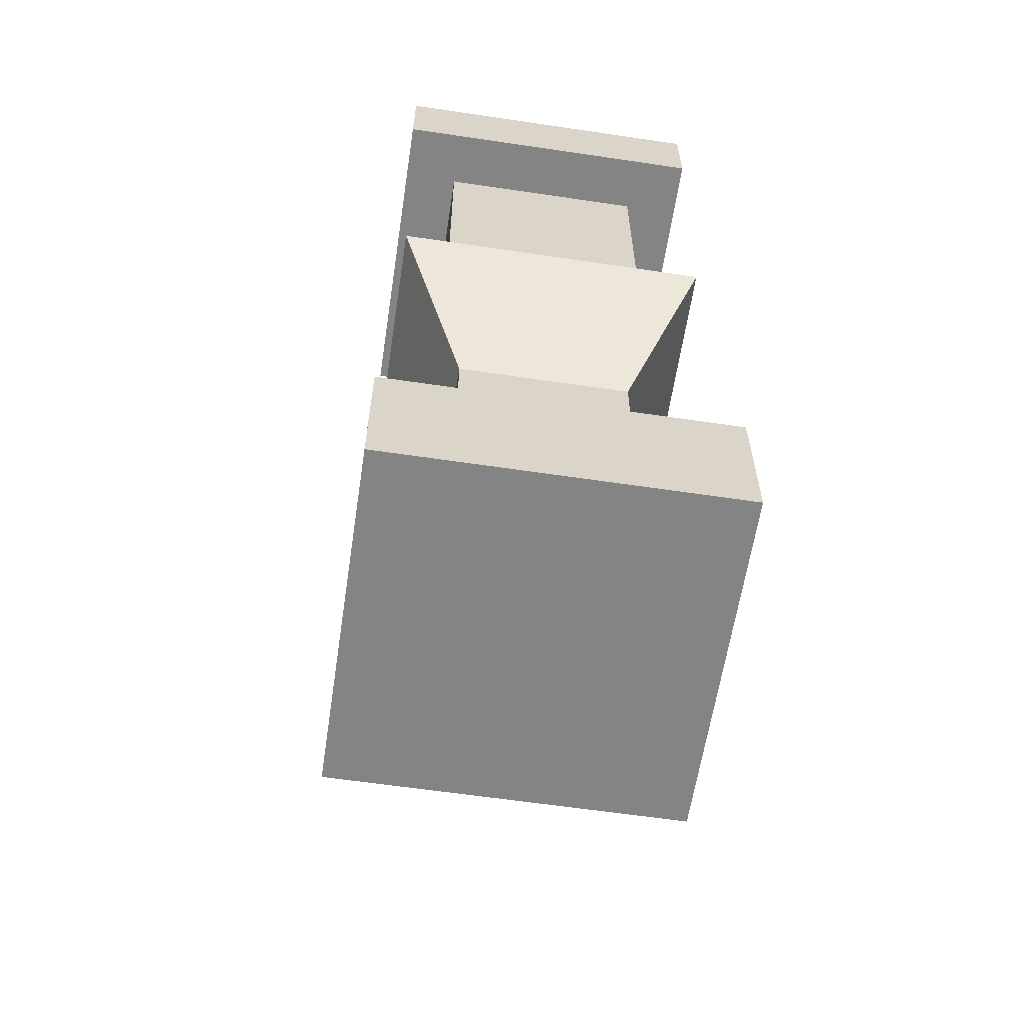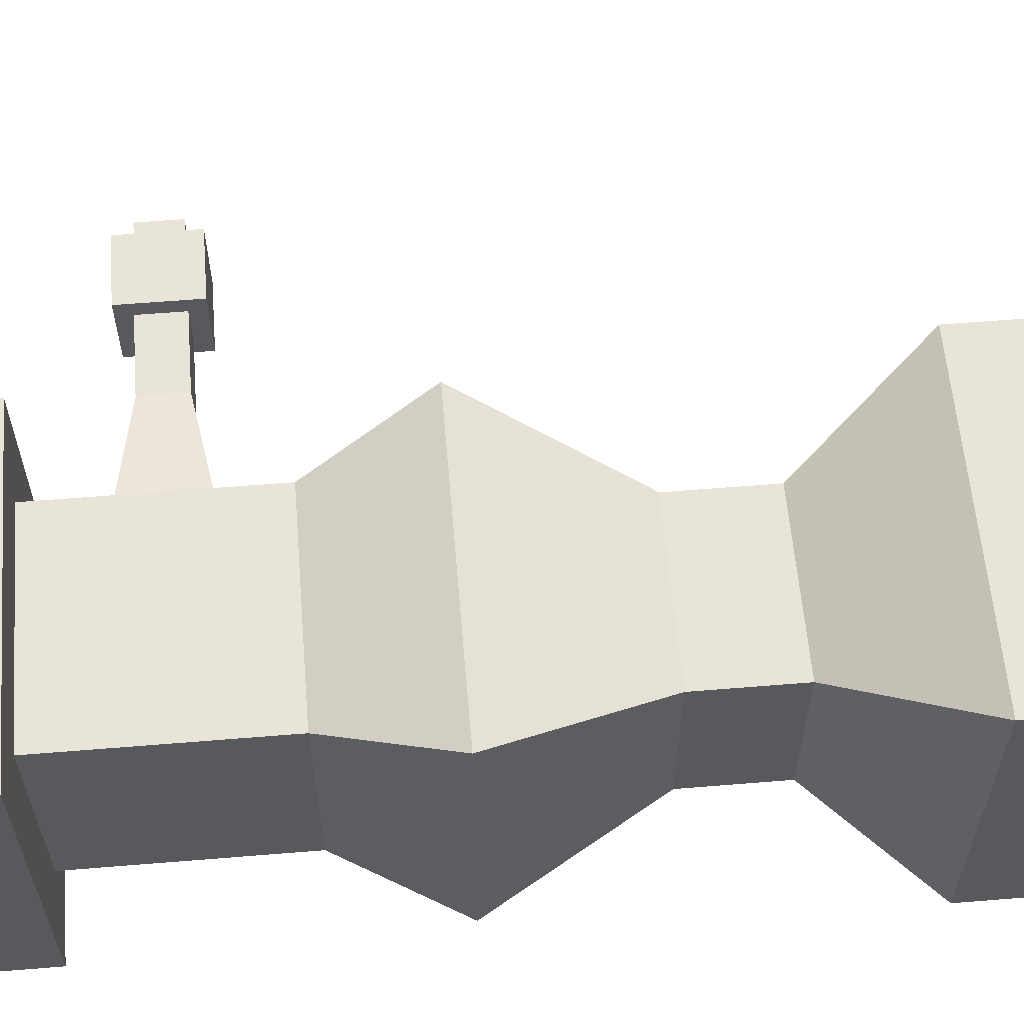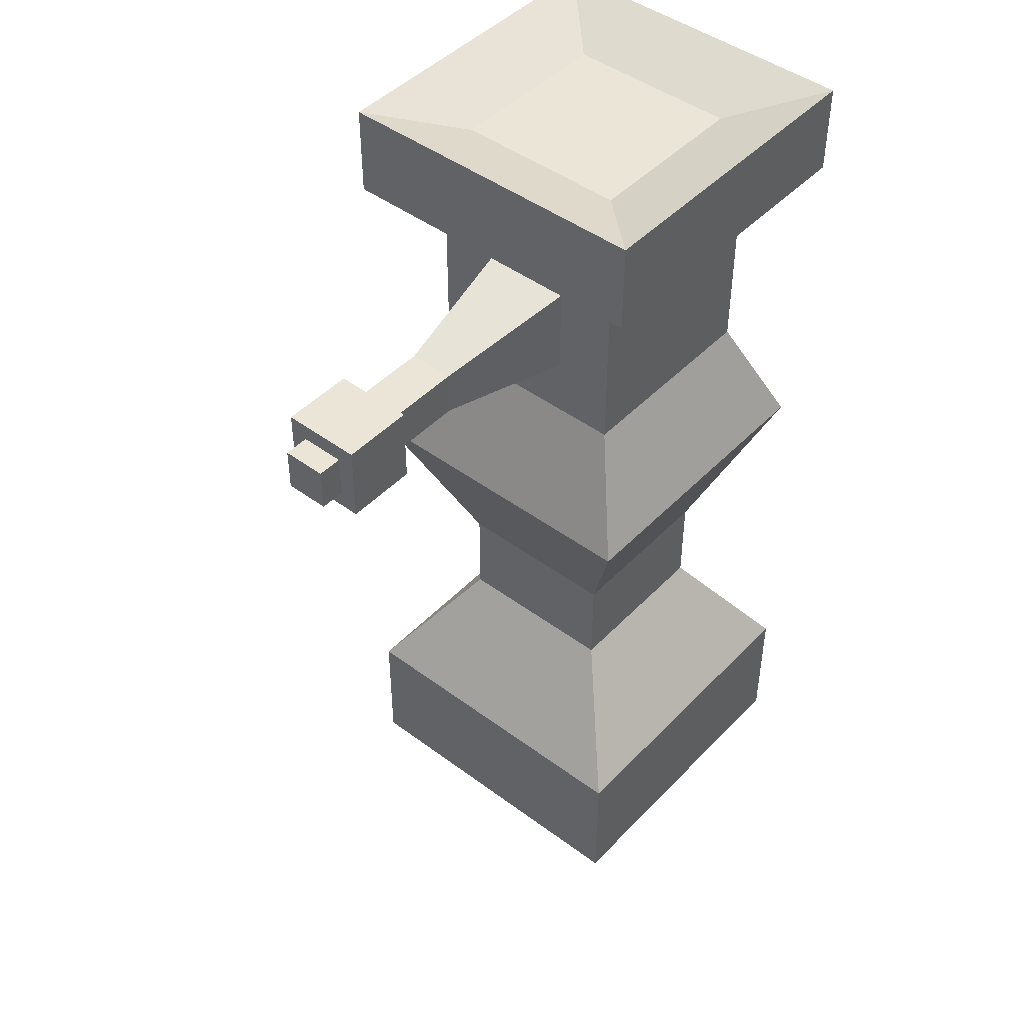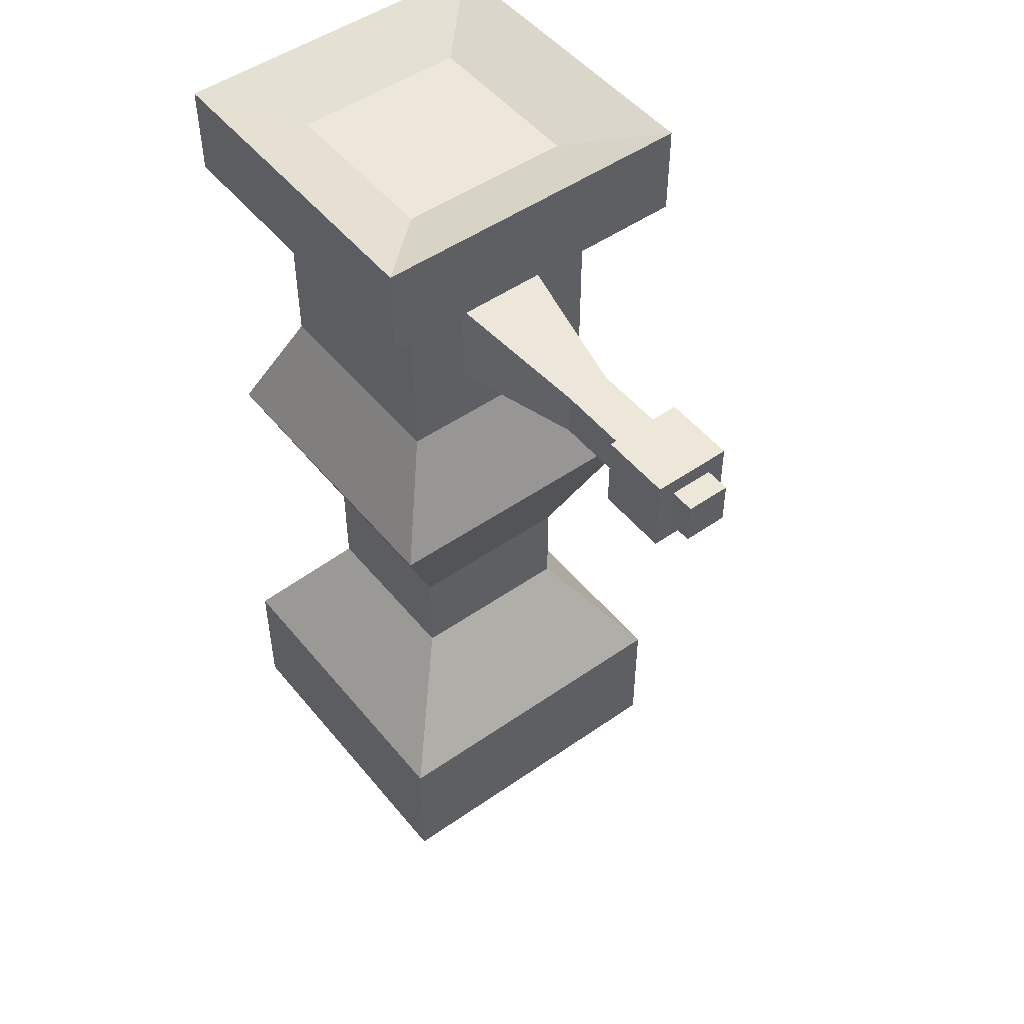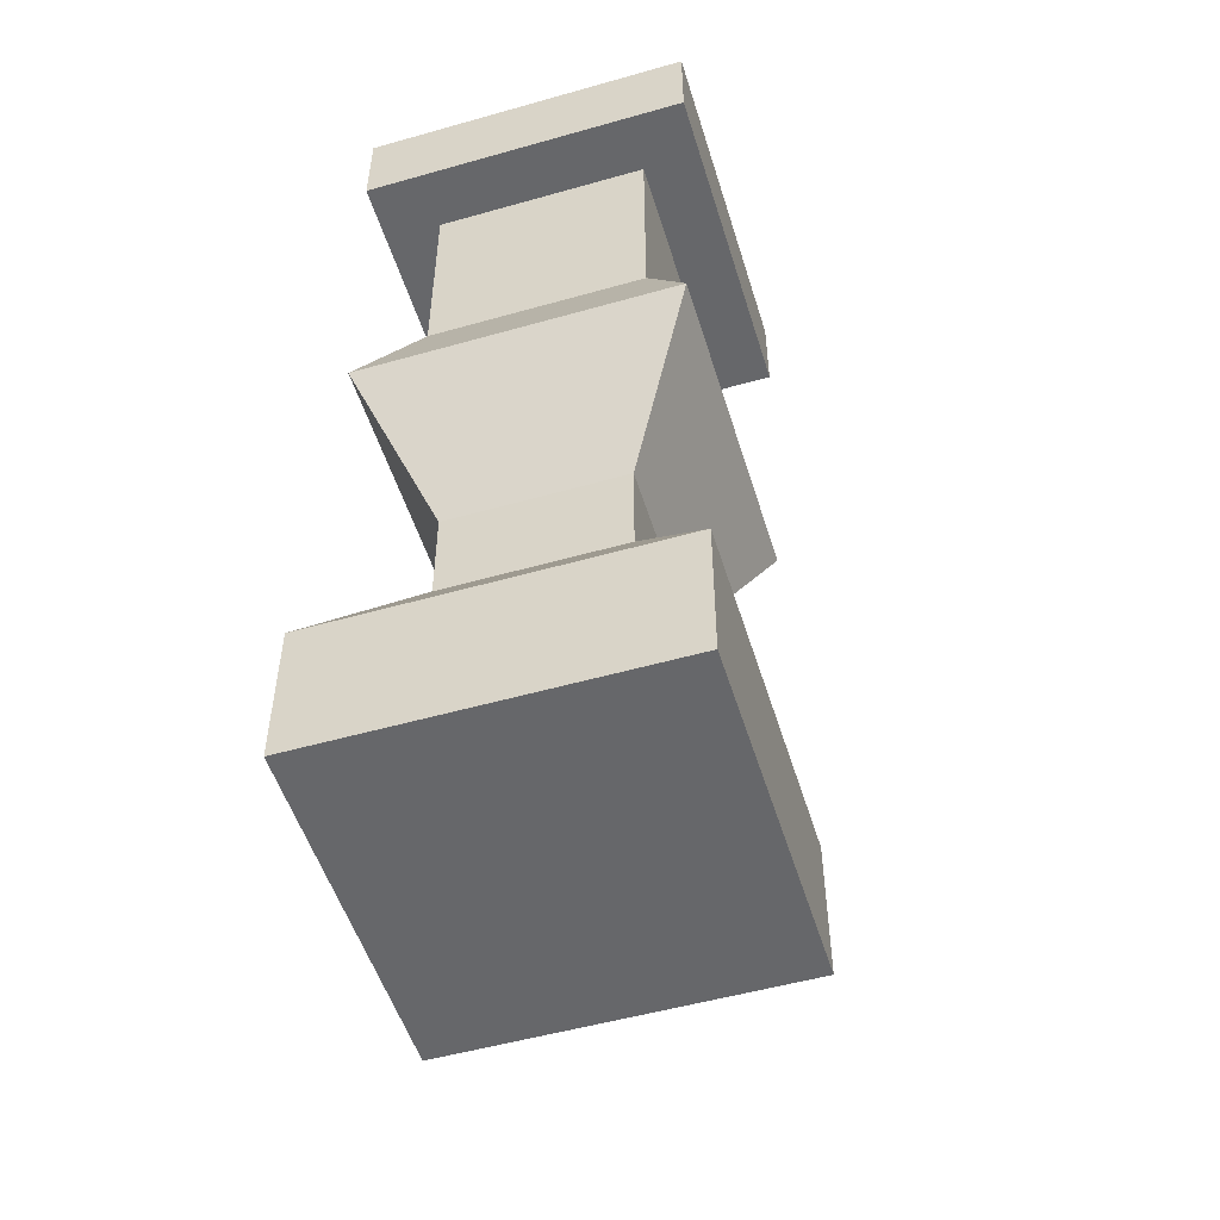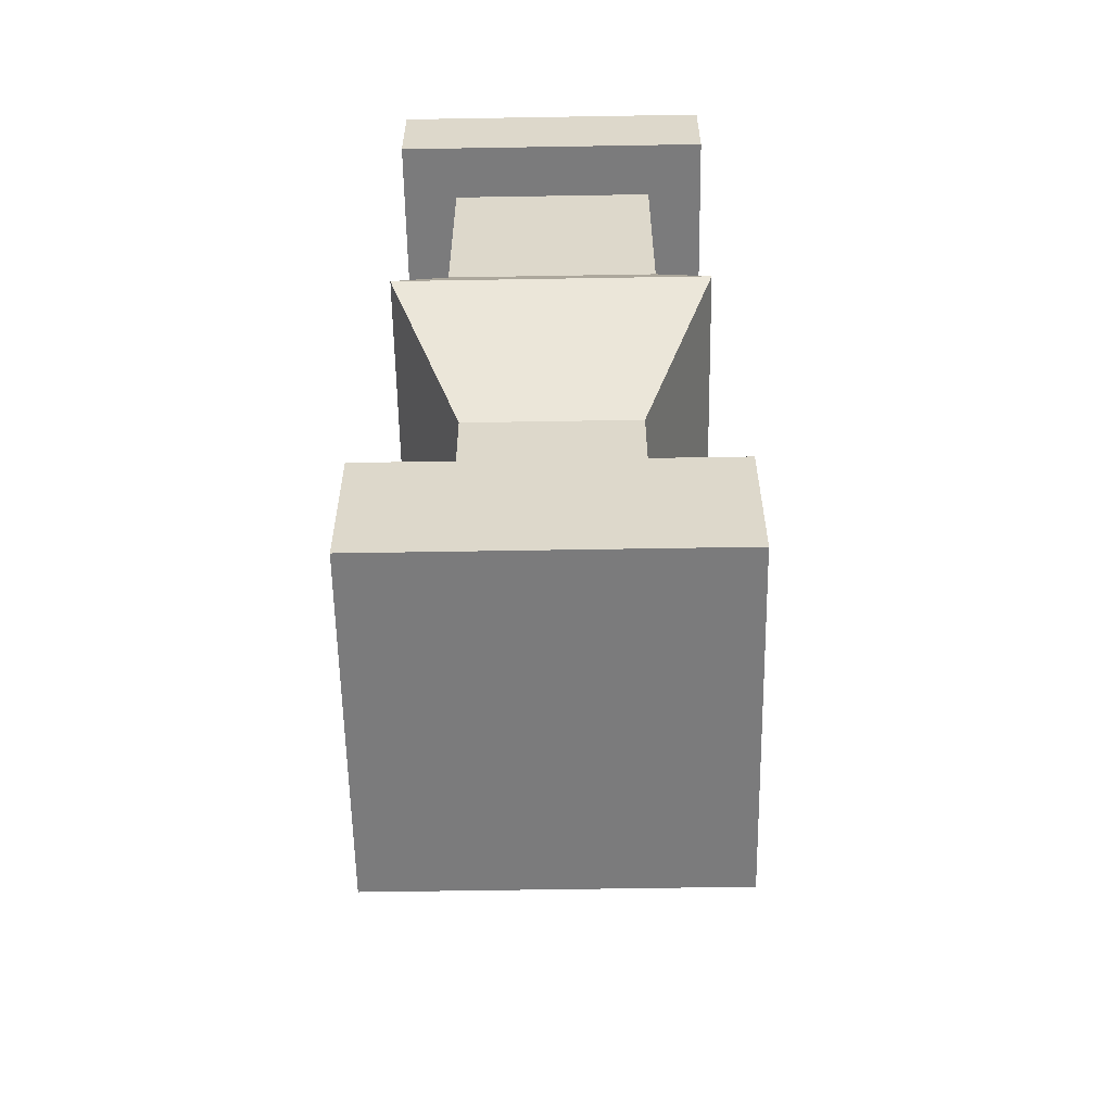
<metadata>
{"format":"obj","ext":"obj","renderer":"f3d","projection":"perspective","resolution":1024,"background":"white","views":[{"elev":-61.3,"azim":-98.6,"up":"+Y"},{"elev":59.8,"azim":-94.8,"up":"+Z"},{"elev":45.8,"azim":130.5,"up":"+Y"},{"elev":49.7,"azim":52.4,"up":"+Y"},{"elev":-52.2,"azim":-73.0,"up":"+Y"},{"elev":-58.4,"azim":-89.0,"up":"+Y"}]}
</metadata>
<code>
o Cube
v 1 0.428 -0.428
v 1 -0.428 -0.428
v 1 0.428 0.428
v 1 -0.428 0.428
v -1 1 -1
v -1 -1 -1
v -1 1 1
v -1 -1 1
v 1.54 1 -1.54
v 1.54 1 1.54
v -1.54 1 -1.54
v -1.54 1 1.54
v 1.54 1.861 -1.54
v 1.54 1.861 1.54
v -1.54 1.861 -1.54
v -1.54 1.861 1.54
v 1.54 1.861 -1.54
v 1.54 1.861 1.54
v -1.54 1.861 -1.54
v -1.54 1.861 1.54
v 1.54 1.861 -1.54
v 1.54 1.861 1.54
v -1.54 1.861 -1.54
v -1.54 1.861 1.54
v 0.8153 1.609 -0.8153
v 0.8153 1.609 0.8153
v -0.8153 1.609 -0.8153
v -0.8153 1.609 0.8153
v 1.466 -2.094 -1.466
v 1.466 -2.094 1.466
v -1.466 -2.094 -1.466
v -1.466 -2.094 1.466
v 0.8088 -3.615 -0.8088
v 0.8088 -3.615 0.8088
v -0.8088 -3.615 -0.8088
v -0.8088 -3.615 0.8088
v 0.8088 -4.523 -0.8088
v 0.8088 -4.523 0.8088
v -0.8088 -4.523 -0.8088
v -0.8088 -4.523 0.8088
v 1.58 -5.685 -1.58
v 1.58 -5.685 1.58
v -1.58 -5.685 -1.58
v -1.58 -5.685 1.58
v 1.58 -7.021 -1.58
v 1.58 -7.021 1.58
v -1.58 -7.021 -1.58
v -1.58 -7.021 1.58
v 1 1 -1
v 1 -1 -1
v 1 1 1
v 1 -1 1
v 2.335 0.2116 -0.2116
v 2.335 -0.2116 -0.2116
v 2.335 0.2116 0.2116
v 2.335 -0.2116 0.2116
v 3.093 0.2116 -0.2116
v 3.093 -0.2116 -0.2116
v 3.093 0.2116 0.2116
v 3.093 -0.2116 0.2116
v 3.093 0.3653 -0.3653
v 3.093 -0.3653 -0.3653
v 3.093 0.3653 0.3653
v 3.093 -0.3653 0.3653
v 3.758 0.3653 -0.3653
v 3.758 -0.3653 -0.3653
v 3.758 0.3653 0.3653
v 3.758 -0.3653 0.3653
v 3.758 0.2026 -0.2026
v 3.758 -0.2026 -0.2026
v 3.758 0.2026 0.2026
v 3.758 -0.2026 0.2026
v 3.986 0.2026 -0.2026
v 3.986 -0.2026 -0.2026
v 3.986 0.2026 0.2026
v 3.986 -0.2026 0.2026
f 5 7 12 11
f 52 51 7 8
f 8 7 5 6
f 8 6 31 32
f 2 1 53 54
f 6 5 49 50
f 9 11 15 13
f 51 49 9 10
f 49 5 11 9
f 7 51 10 12
f 15 16 20 19
f 10 9 13 14
f 11 12 16 15
f 12 10 14 16
f 17 19 23 21
f 16 14 18 20
f 13 15 19 17
f 14 13 17 18
f 22 21 25 26
f 18 17 21 22
f 19 20 24 23
f 20 18 22 24
f 25 27 28 26
f 23 24 28 27
f 24 22 26 28
f 21 23 27 25
f 29 30 34 33
f 50 52 30 29
f 6 50 29 31
f 52 8 32 30
f 34 36 40 38
f 31 29 33 35
f 30 32 36 34
f 32 31 35 36
f 38 40 44 42
f 36 35 39 40
f 33 34 38 37
f 35 33 37 39
f 41 42 46 45
f 40 39 43 44
f 37 38 42 41
f 39 37 41 43
f 47 45 46 48
f 43 41 45 47
f 42 44 48 46
f 44 43 47 48
f 1 2 50 49
f 4 3 51 52
f 3 1 49 51
f 2 4 52 50
f 56 54 58 60
f 4 2 54 56
f 3 4 56 55
f 1 3 55 53
f 57 59 63 61
f 55 56 60 59
f 53 55 59 57
f 54 53 57 58
f 64 62 66 68
f 58 57 61 62
f 60 58 62 64
f 59 60 64 63
f 67 68 72 71
f 63 64 68 67
f 61 63 67 65
f 62 61 65 66
f 69 71 75 73
f 65 67 71 69
f 66 65 69 70
f 68 66 70 72
f 74 73 75 76
f 70 69 73 74
f 72 70 74 76
f 71 72 76 75

</code>
